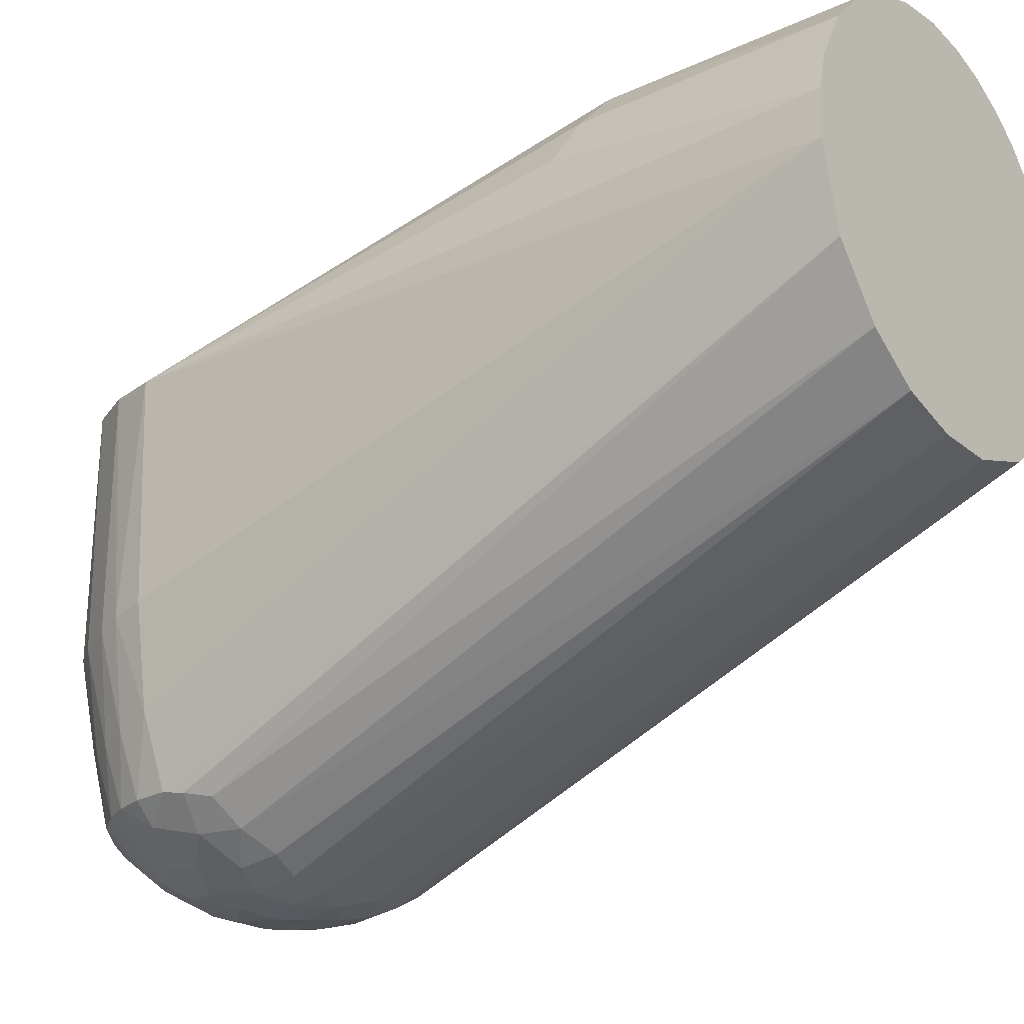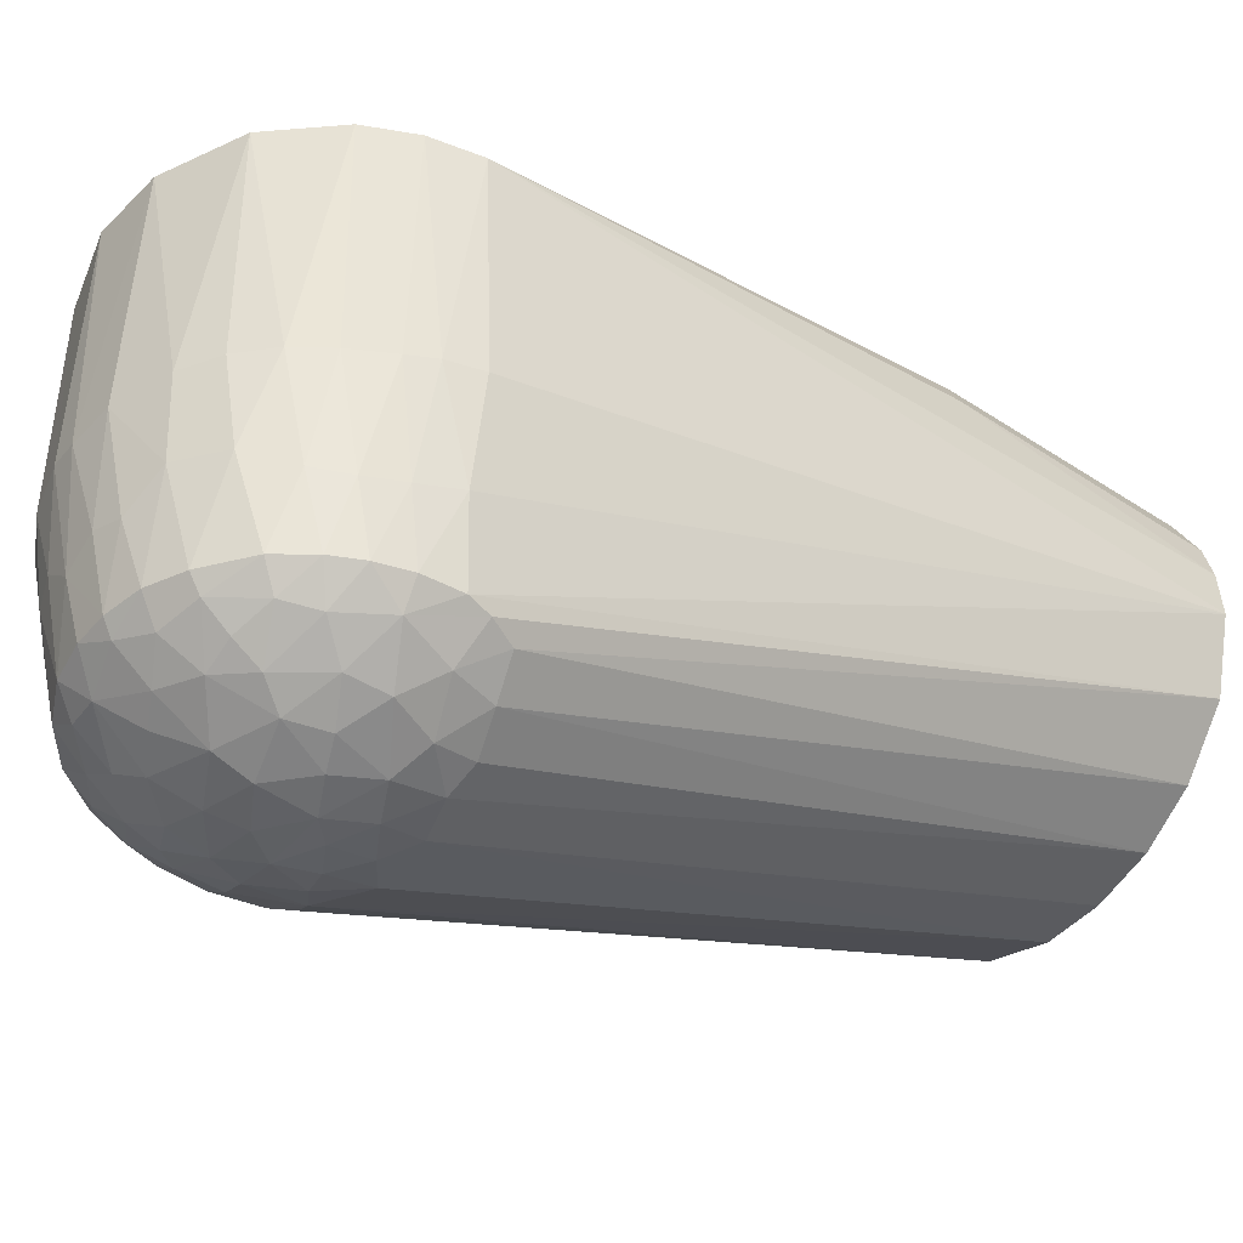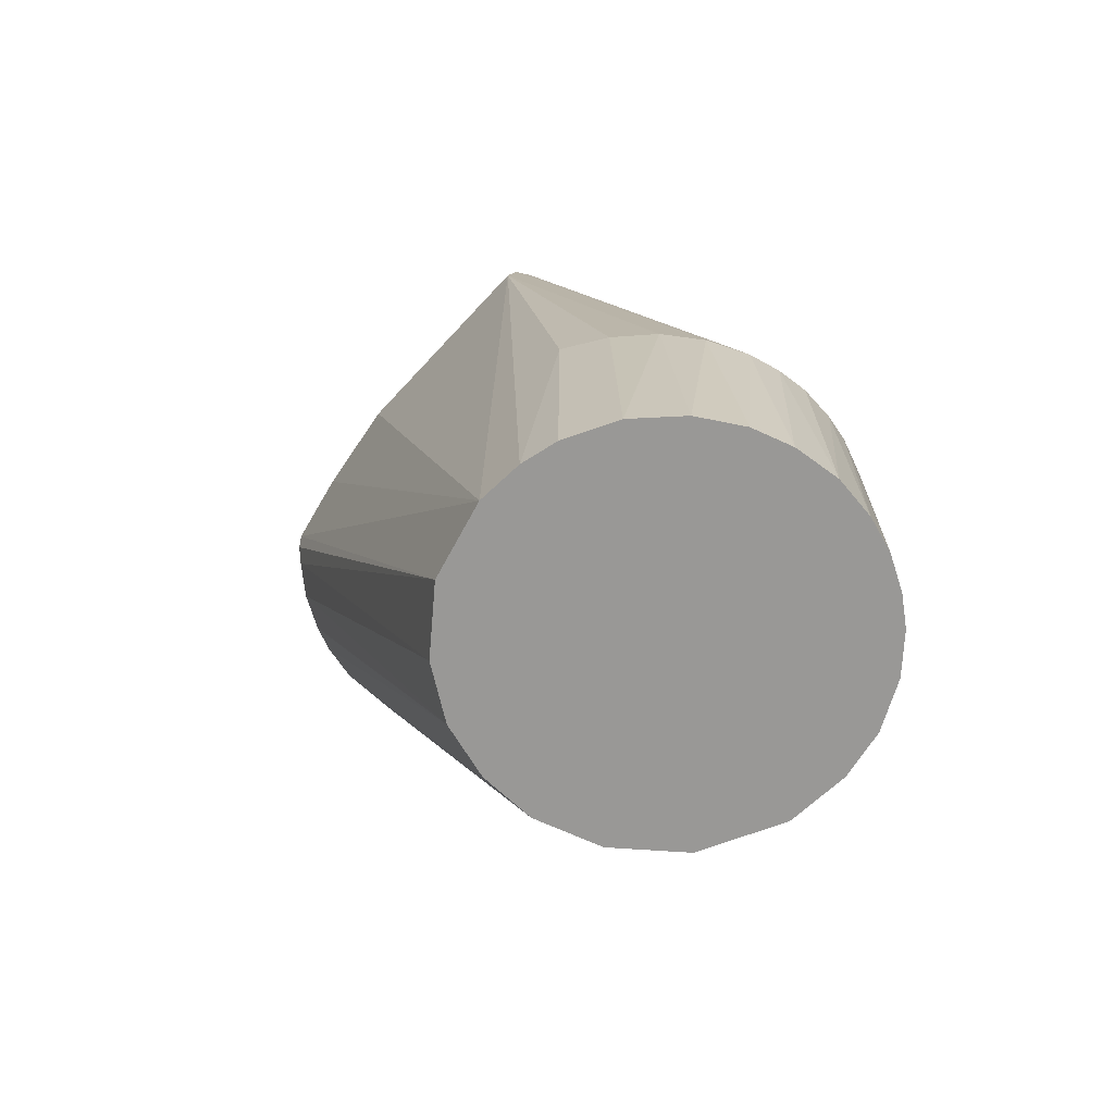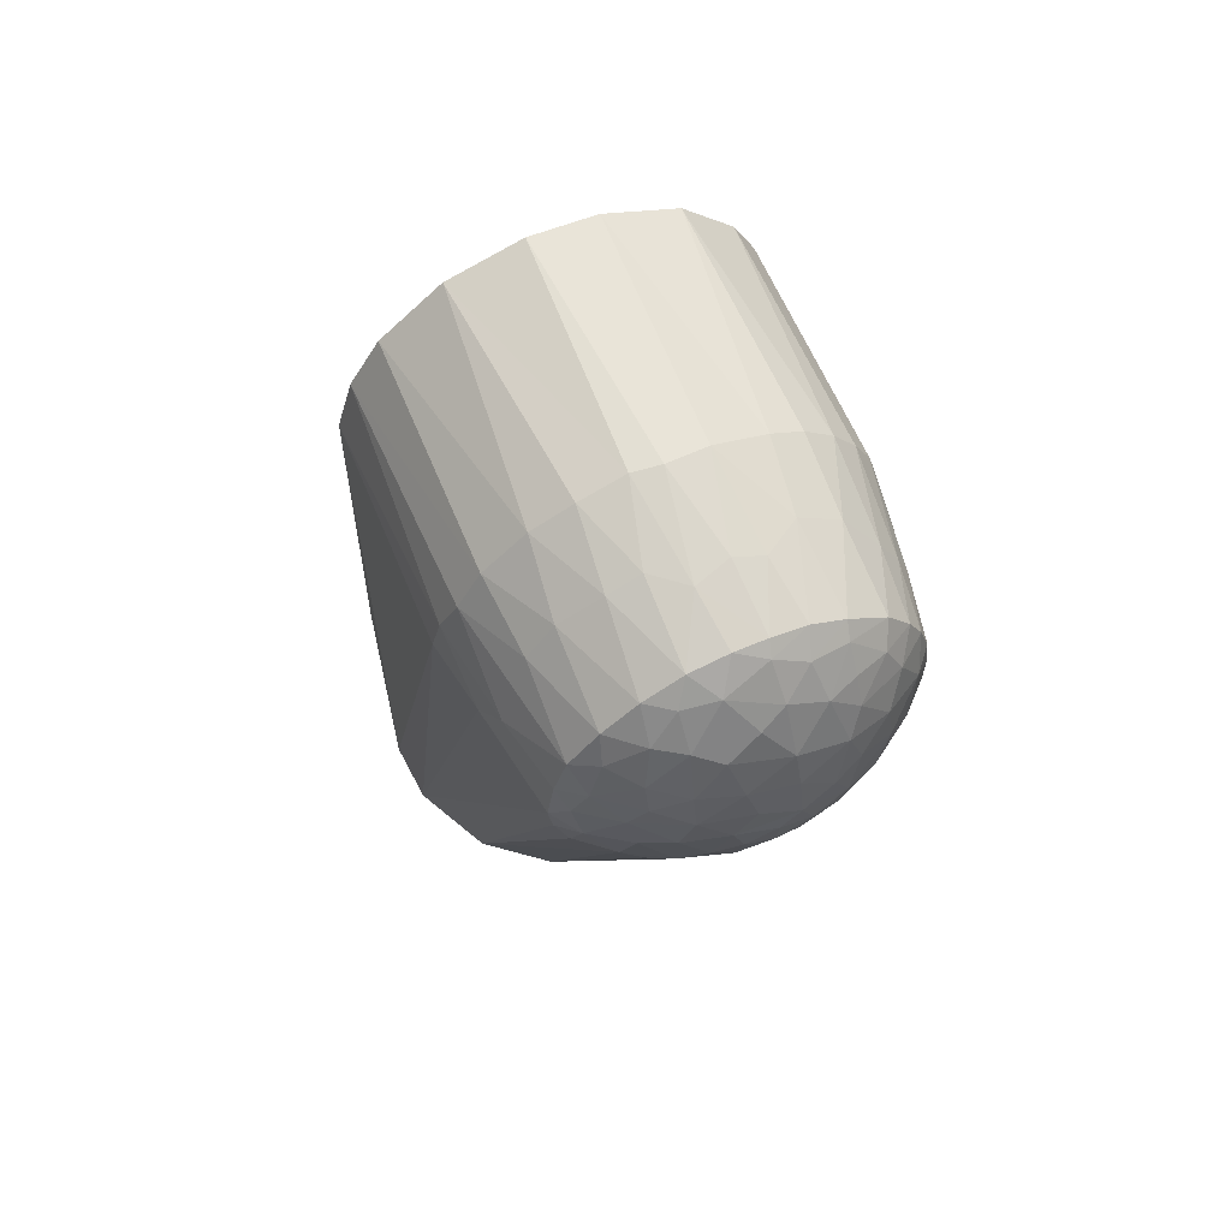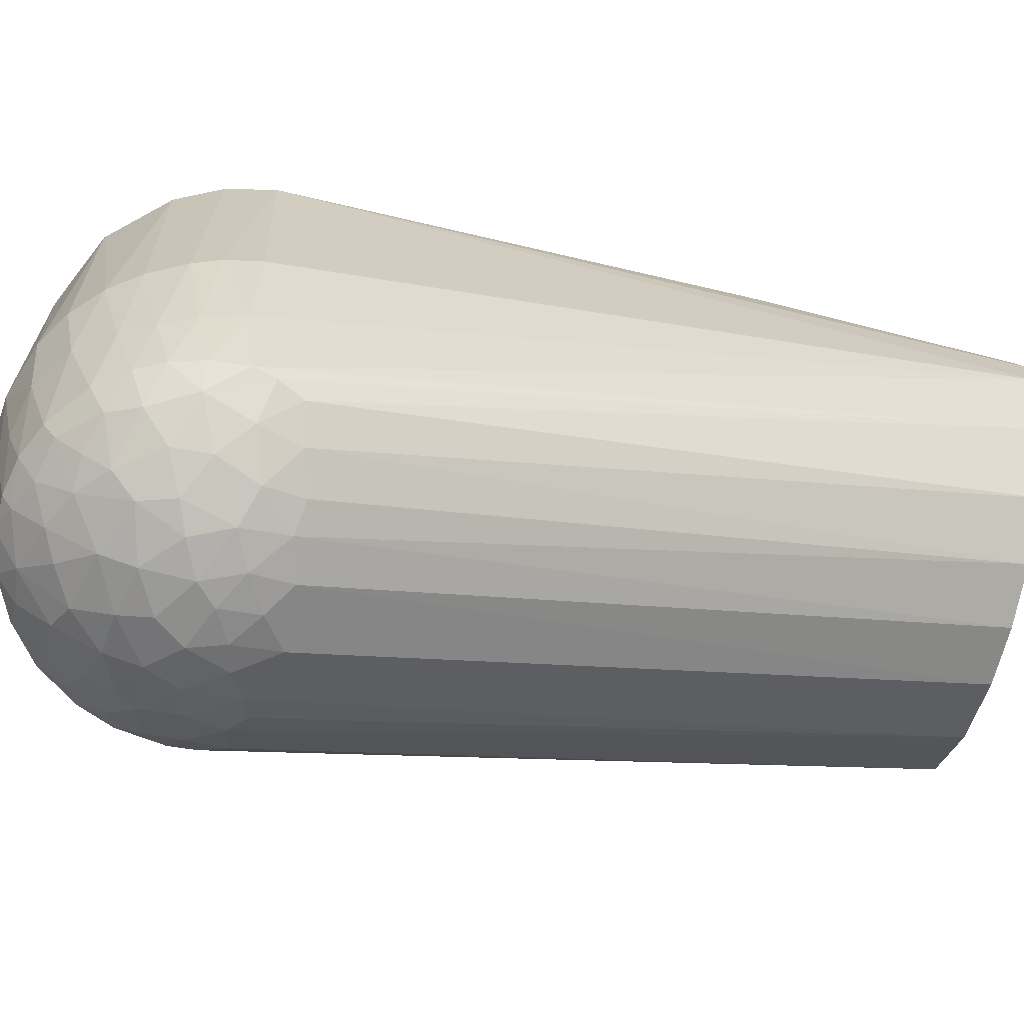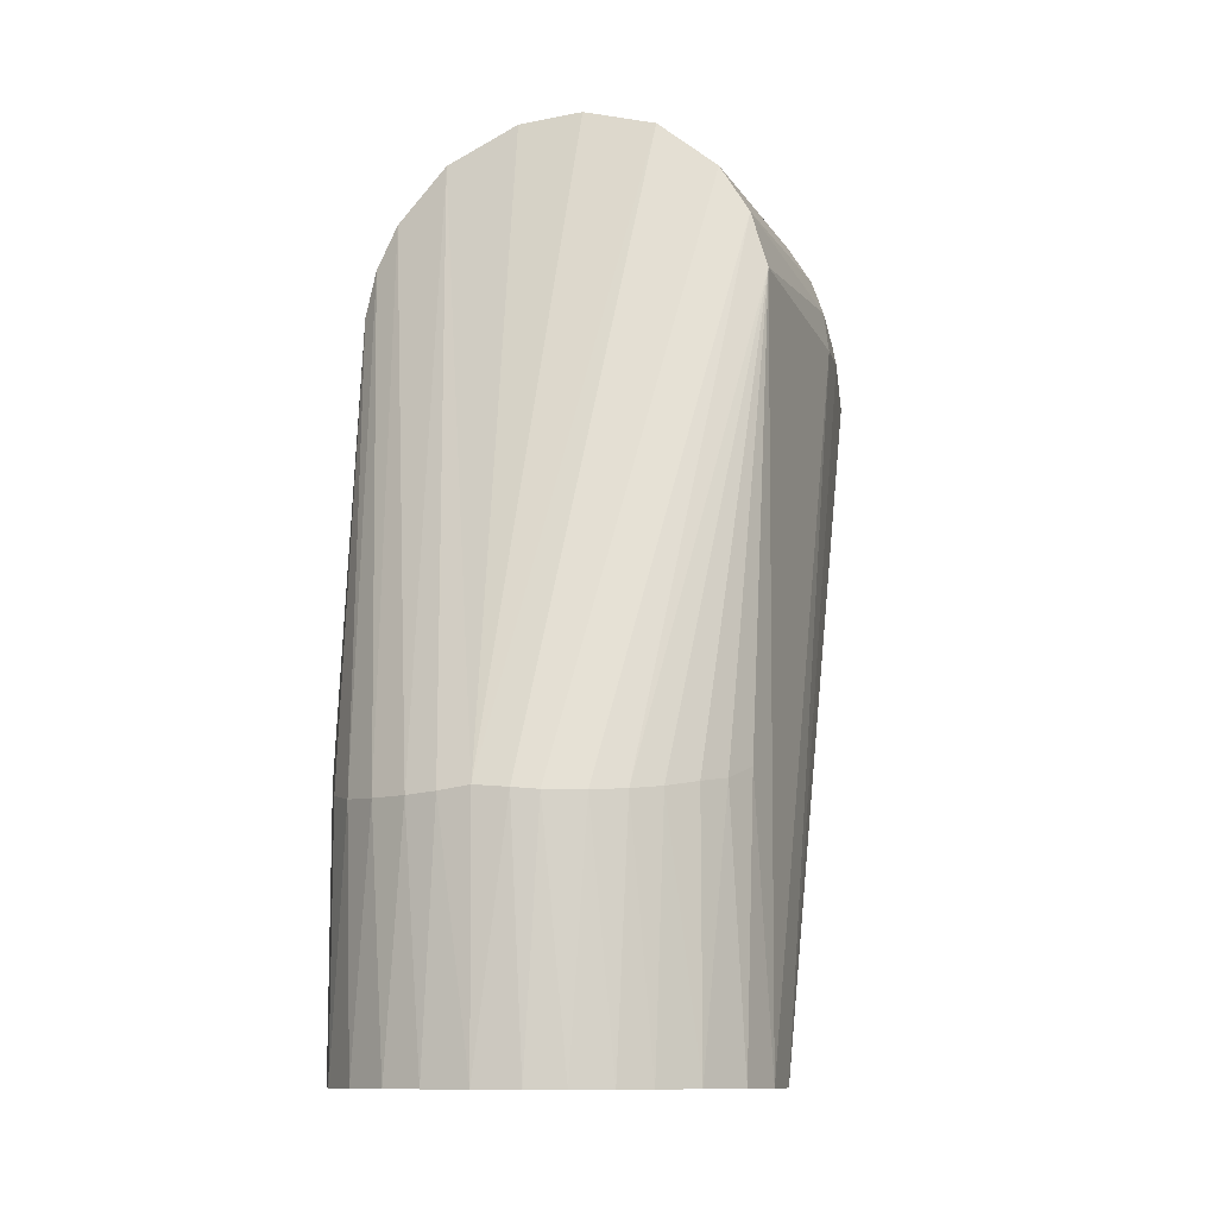
<metadata>
{"format":"obj","ext":"obj","renderer":"f3d","projection":"perspective","resolution":1024,"background":"white","views":[{"elev":-23.7,"azim":127.4,"up":"+Y"},{"elev":-44.3,"azim":52.3,"up":"+Y"},{"elev":-68.6,"azim":137.0,"up":"+Z"},{"elev":63.3,"azim":-23.4,"up":"+Z"},{"elev":-67.8,"azim":75.6,"up":"+Y"},{"elev":-10.9,"azim":-160.6,"up":"+Z"}]}
</metadata>
<code>
v 0.05352 -0.06225 0.01266
v 0.05137 -0.06387 0.01953
v 0.04828 -0.0904 0.01388
v -0.00573 -0.0004888 0.05494
v -0.008659 -0.06425 0.05443
v -0.001065 -0.06547 0.05497
v 0.05438 0.008925 -0.192
v 0.05174 0.01927 -0.1194
v 0.05488 -0.0005726 0.005949
v 0.02318 -0.05014 -0.192
v 0.01786 -0.1244 -0.01662
v 0.007734 -0.05457 -0.192
v 0.02404 -0.06473 0.04955
v 0.03223 -0.0004681 0.04508
v 0.01213 -0.0005036 0.0539
v -0.02248 -0.1233 -0.0146
v -0.02867 -0.1197 -0.01632
v -0.02611 -0.04868 -0.192
v -0.04225 -0.0004799 0.03559
v -0.05032 -0.0004973 0.02247
v -0.04308 -0.06386 0.03451
v 0.04263 -0.1099 -0.01245
v 0.03473 -0.1163 -0.01465
v 0.03711 -0.04073 -0.192
v 0.000198 0.05492 -0.1252
v 0.0176 0.05219 -0.1267
v 0.008945 0.05426 -0.1262
v -0.0449 -0.1074 0.0121
v -0.04907 -0.08831 0.01265
v -0.0519 -0.08054 0.005154
v -0.04267 -0.1113 0.006135
v -0.03284 -0.1192 0.007786
v -0.03887 -0.1129 0.01447
v 0.007705 -0.1258 -0.01948
v 0.009926 -0.06484 0.05423
v -0.02095 -0.06462 0.05093
v -0.01425 -0.08476 0.04951
v -0.02296 -0.08502 0.04611
v -0.04932 -0.06436 0.02433
v -0.04151 -0.107 0.02137
v -0.008485 -0.1254 -0.0205
v -0.008 -0.0547 -0.192
v -0.02573 -0.0005214 0.04916
v -0.03331 0.04387 -0.1261
v -0.05477 -0.0006022 0.007517
v -0.0532 -0.06203 0.01428
v -0.0534 0.01362 -0.1185
v -0.05494 0.004026 -0.192
v -0.05499 -0.06028 0.002945
v 0.04602 -0.0005166 0.03043
v 0.05188 -0.0005021 0.01858
v 0.02803 0.04741 -0.1265
v 0.05516 -0.003628 -0.192
v 0.05495 -0.06067 0.003564
v -0.000355 0.05519 -0.192
v 0.0122 0.0537 -0.192
v 0.004312 -0.1074 0.04623
v -0.005865 -0.09206 0.04974
v -0.004323 -0.1074 0.04615
v -0.008265 -0.1267 0.0162
v -0.005769 -0.1287 0.007856
v 0.004204 -0.1279 0.01366
v 0.003928 -0.1251 0.02259
v -0.01121 -0.1225 0.02615
v -0.03183 -0.06407 0.04503
v -0.02828 -0.1208 0.01323
v -0.01927 -0.1258 0.008008
v -0.04077 -0.1136 -0.003566
v -0.04655 -0.1072 -0.0003182
v -0.05367 -0.01321 -0.192
v 0.04962 -0.02478 -0.192
v -0.03404 -0.08371 0.03894
v -0.03092 -0.1209 -0.002243
v -0.02289 -0.125 -0.0007353
v -0.03389 -0.1176 -0.01256
v -0.01555 -0.1266 -0.01042
v -0.05233 0.01752 -0.192
v -0.02542 0.04883 -0.1267
v 0.05065 -0.08769 0.003659
v 0.04479 0.03235 -0.192
v 0.03429 0.04317 -0.192
v 0.03748 0.04047 -0.1257
v 0.04644 -0.1074 0.0001038
v 0.04051 -0.113 0.008921
v 0.03748 -0.1163 -0.003615
v 0.04546 -0.1085 -0.005703
v 0.05182 0.0188 -0.192
v 0.04556 0.03094 -0.1236
v 0.01787 -0.1267 -0.004769
v 0.03051 -0.1212 0.003392
v 0.02068 -0.1252 0.008339
v 0.004878 -0.1294 0.0009469
v 0.008944 -0.1282 -0.009181
v 0.01347 -0.1278 0.005269
v -0.01127 -0.1285 0.00025
v 0.01738 -0.1244 0.01731
v -0.002744 -0.1206 0.03146
v 0.003266 -0.111 0.04345
v 0.003911 -0.1182 0.03498
v 0.01168 -0.1132 0.03955
v -0.0089 -0.1138 0.03961
v -0.01455 -0.1074 0.04419
v -0.01817 -0.1119 0.03837
v -0.01804 -0.1187 0.02957
v -0.02827 -0.1183 0.02068
v -0.01923 -0.1236 0.01752
v -0.0255 -0.1144 0.03083
v -0.03521 -0.1116 0.02439
v -0.04238 -0.1097 -0.01397
v -0.04294 -0.03502 -0.192
v 0.02541 -0.1209 -0.01763
v 0.02666 -0.1229 -0.00772
v -0.02488 -0.1075 0.03913
v 0.003794 -0.08903 0.05052
v -0.04559 -0.1078 -0.007254
v -0.01208 0.05372 -0.192
v -0.008857 0.05425 -0.126
v -0.01556 0.0528 -0.1266
v -0.02155 0.05074 -0.192
v 0.04653 -0.06468 0.02929
v 0.04473 -0.09115 0.02253
v 0.02291 0.05015 -0.192
v 0.02132 -0.1204 0.0237
v 0.02931 -0.1202 0.0131
v 0.03447 -0.1144 0.0203
v -0.03399 -0.1075 0.03168
v 0.04059 -0.06441 0.03713
v 0.04006 -0.09008 0.03041
v 0.03932 -0.1074 0.02466
v 0.03286 -0.06433 0.04415
v 0.03232 -0.08545 0.03994
v 0.02135 -0.08432 0.04702
v 0.02266 -0.1075 0.04051
v 0.02175 -0.1113 0.03727
v 0.03328 -0.1073 0.03255
v 5.198e-05 -0.1278 -0.01433
v -0.04133 -0.08454 0.03063
v -0.03077 0.04564 -0.192
v 0.04293 -0.1074 0.01767
v 0.04544 -0.1073 0.009659
v -0.0002518 -0.1294 -0.004151
v 0.01382 -0.1194 0.03052
v 0.02162 -0.1164 0.03063
v 0.0113 -0.09107 0.04895
v 0.03057 -0.1129 0.02814
v -0.03787 0.04003 -0.192
v -0.05013 0.02274 -0.1221
v 0.01369 -0.1072 0.04443
v -0.008243 -0.1283 -0.008603
v -0.0397 0.03814 -0.1252
v -0.04589 0.03055 -0.192
v -0.0458 0.03058 -0.1235
g obj_33744217
f 1 2 3
f 4 5 6
f 7 8 9
f 10 11 12
f 13 14 15
f 16 17 18
f 19 20 21
f 22 23 24
f 25 15 14
f 26 27 14
f 28 29 30
f 31 32 33
f 11 34 12
f 35 13 15
f 36 37 5
f 38 37 36
f 20 39 21
f 40 29 28
f 34 41 42
f 34 42 12
f 16 18 42
f 41 16 42
f 43 5 4
f 43 36 5
f 4 15 25
f 20 44 45
f 45 46 20
f 47 48 45
f 49 45 48
f 50 51 52
f 53 9 54
f 27 25 14
f 53 7 9
f 27 55 25
f 27 26 56
f 57 58 59
f 60 61 62
f 63 64 60
f 19 65 43
f 65 19 21
f 32 66 33
f 67 66 32
f 68 31 69
f 30 70 69
f 23 10 24
f 22 24 71
f 6 5 58
f 58 5 37
f 70 49 48
f 72 65 21
f 73 16 74
f 73 74 32
f 16 75 17
f 16 41 76
f 77 48 47
f 44 20 78
f 53 54 79
f 80 81 82
f 83 71 53
f 84 85 86
f 1 3 79
f 87 8 7
f 82 9 88
f 82 81 52
f 89 90 91
f 92 93 89
f 92 89 94
f 95 92 61
f 61 92 62
f 94 96 62
f 63 62 96
f 97 64 63
f 98 99 100
f 101 102 103
f 97 63 99
f 64 101 104
f 97 101 64
f 104 105 106
f 104 107 105
f 105 108 33
f 105 33 66
f 106 64 104
f 105 66 106
f 106 66 67
f 69 28 30
f 109 110 75
f 11 10 111
f 86 22 71
f 11 112 89
f 113 102 38
f 37 38 102
f 65 38 36
f 65 36 43
f 114 6 58
f 45 49 46
f 39 20 46
f 61 60 67
f 95 61 67
f 95 67 74
f 115 70 110
f 55 116 117
f 25 43 4
f 117 43 25
f 117 19 43
f 78 118 119
f 80 8 87
f 8 88 9
f 2 51 50
f 120 121 2
f 83 53 79
f 84 86 83
f 22 86 85
f 22 85 23
f 90 85 84
f 88 80 82
f 122 26 52
f 26 50 52
f 122 56 26
f 55 27 56
f 94 89 91
f 96 94 91
f 123 124 125
f 103 104 101
f 103 113 107
f 113 126 107
f 58 102 59
f 57 59 98
f 58 57 114
f 101 99 98
f 107 104 103
f 60 62 63
f 33 28 31
f 75 18 17
f 75 110 18
f 68 32 31
f 111 10 23
f 127 120 50
f 127 50 14
f 128 129 121
f 6 15 4
f 6 35 15
f 35 6 114
f 13 130 14
f 131 132 133
f 134 135 133
f 46 49 30
f 30 49 70
f 126 108 107
f 136 41 34
f 74 67 32
f 106 60 64
f 75 16 73
f 109 115 110
f 115 69 70
f 115 109 68
f 137 72 21
f 25 55 117
f 118 117 116
f 19 117 118
f 78 138 44
f 78 19 118
f 20 19 78
f 120 2 50
f 3 121 139
f 2 121 3
f 140 79 3
f 82 51 9
f 83 86 71
f 1 79 54
f 140 83 79
f 83 140 84
f 81 122 52
f 51 82 52
f 62 92 94
f 92 141 93
f 96 124 123
f 99 63 142
f 113 103 102
f 142 143 134
f 134 100 142
f 114 57 144
f 101 59 102
f 97 99 101
f 126 113 72
f 108 105 107
f 40 33 108
f 33 40 28
f 31 28 69
f 69 115 68
f 75 68 109
f 90 124 91
f 127 131 128
f 131 135 128
f 100 134 133
f 131 130 13
f 130 127 14
f 123 125 145
f 123 145 143
f 134 145 135
f 58 37 102
f 72 38 65
f 29 40 39
f 39 46 29
f 137 39 40
f 137 126 72
f 46 30 29
f 136 34 93
f 76 95 74
f 106 67 60
f 138 146 44
f 147 47 45
f 118 116 119
f 80 88 8
f 3 139 140
f 125 84 139
f 129 125 139
f 26 14 50
f 96 91 124
f 142 96 123
f 100 99 142
f 72 113 38
f 143 145 134
f 142 123 143
f 144 57 148
f 101 98 59
f 126 40 108
f 73 68 75
f 73 32 68
f 11 111 112
f 90 112 85
f 112 90 89
f 112 111 23
f 124 84 125
f 127 128 120
f 129 128 135
f 13 132 131
f 130 131 127
f 131 133 135
f 137 21 39
f 41 149 76
f 74 16 76
f 119 138 78
f 150 151 152
f 152 147 45
f 140 139 84
f 1 54 9
f 141 92 95
f 76 149 95
f 136 93 141
f 132 13 35
f 148 98 100
f 148 57 98
f 40 126 137
f 112 23 85
f 90 84 124
f 148 133 132
f 144 148 132
f 136 149 41
f 93 11 89
f 11 93 34
f 44 146 150
f 44 150 45
f 146 151 150
f 45 150 152
f 147 151 77
f 129 139 121
f 128 121 120
f 145 125 129
f 129 135 145
f 1 9 51
f 51 2 1
f 95 149 141
f 142 63 96
f 100 133 148
f 132 35 144
f 77 47 147
f 136 141 149
f 144 35 114
f 147 152 151
f 71 24 151
f 151 56 122
f 12 42 151
f 7 53 151
f 18 110 151
f 48 77 151
f 151 24 10
f 42 18 151
f 146 138 151
f 151 80 87
f 81 80 151
f 53 71 151
f 151 10 12
f 151 110 70
f 151 55 56
f 119 116 151
f 151 87 7
f 116 55 151
f 122 81 151
f 70 48 151
f 151 138 119

</code>
